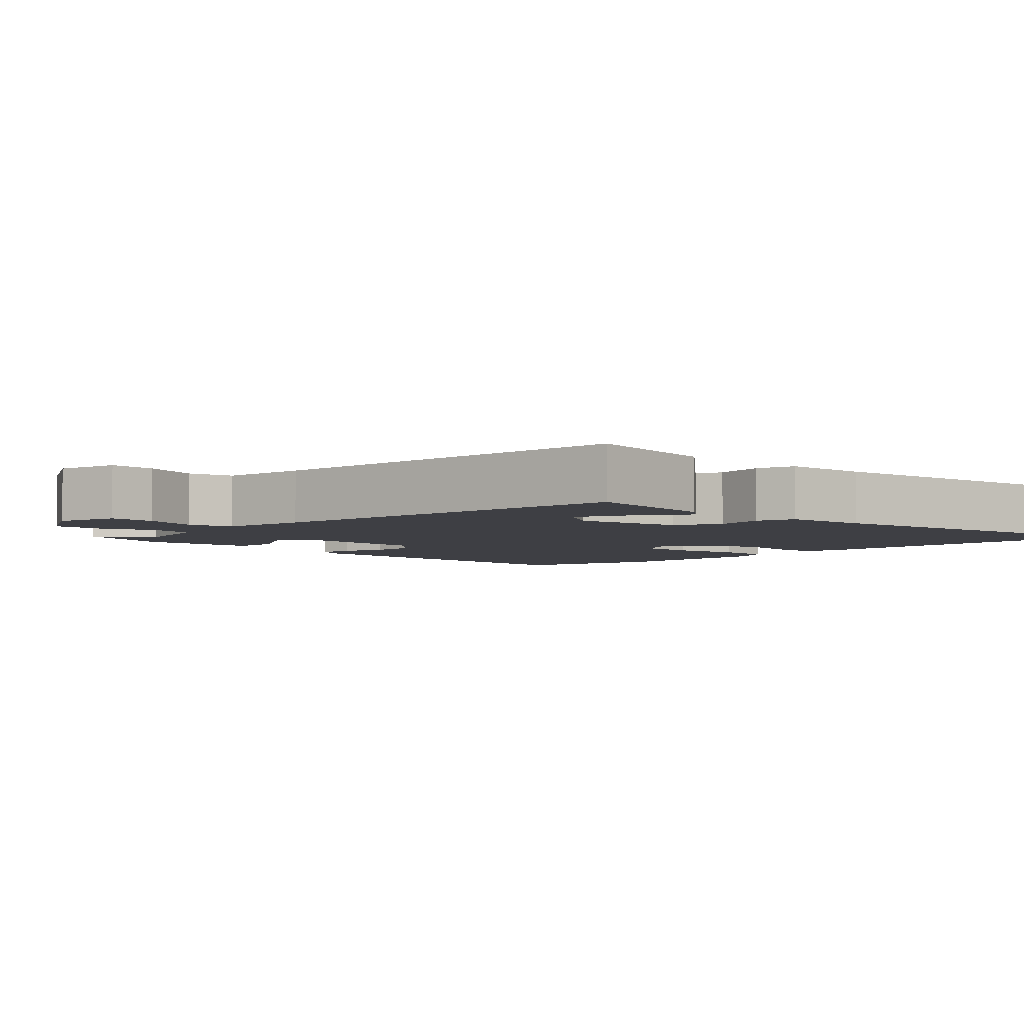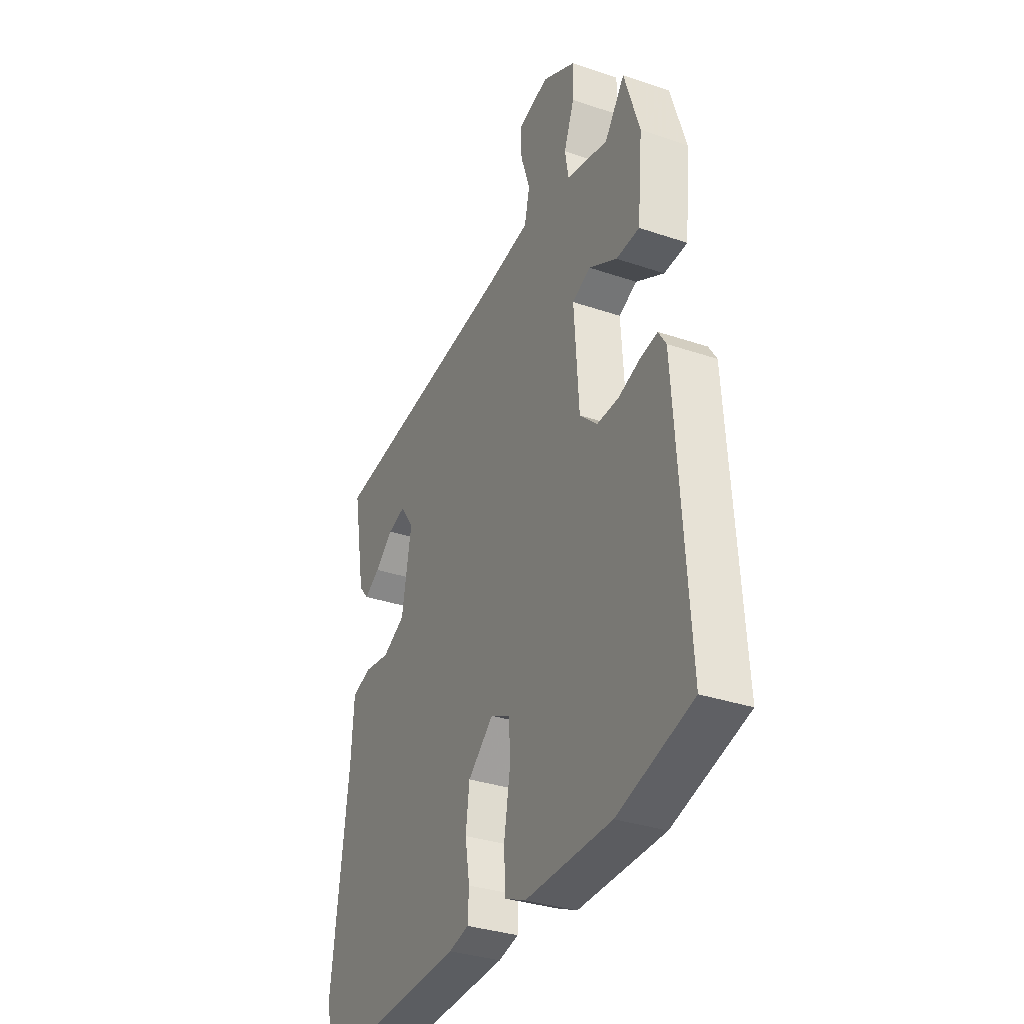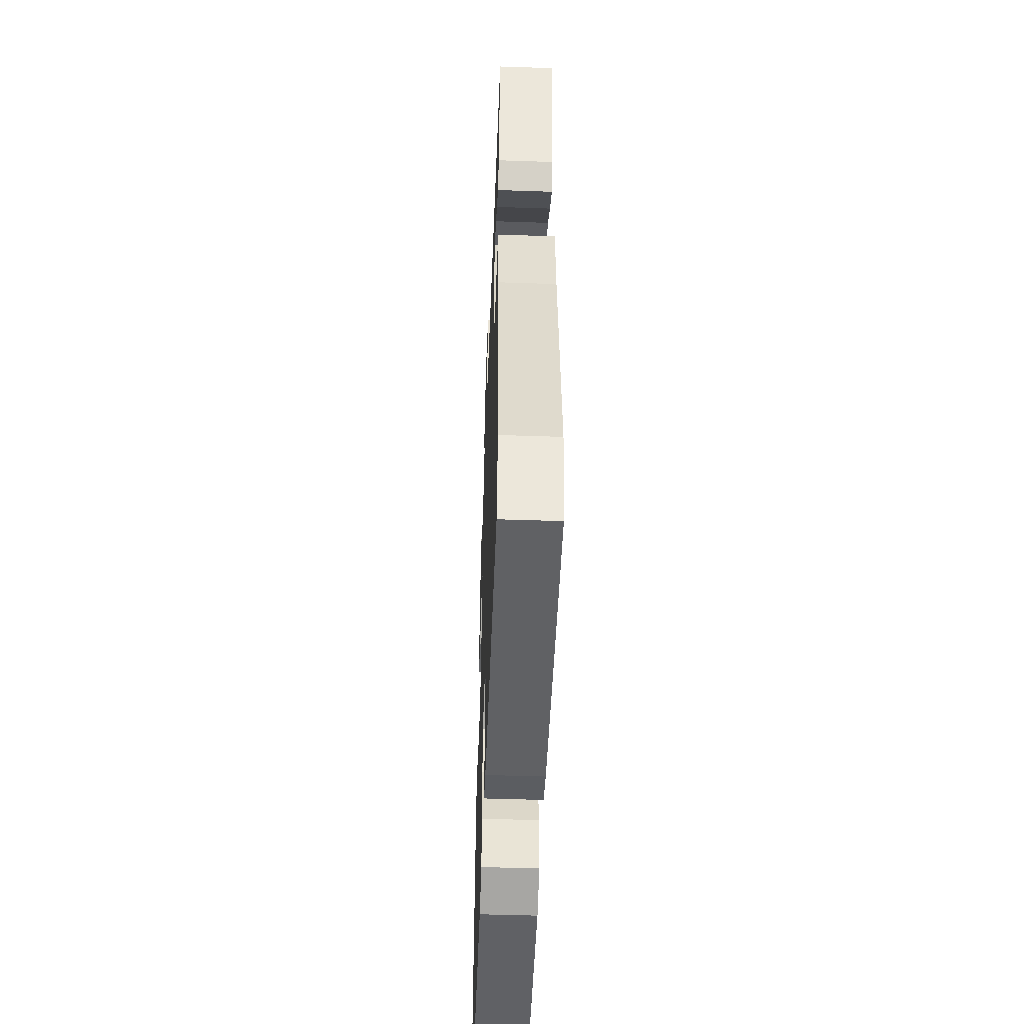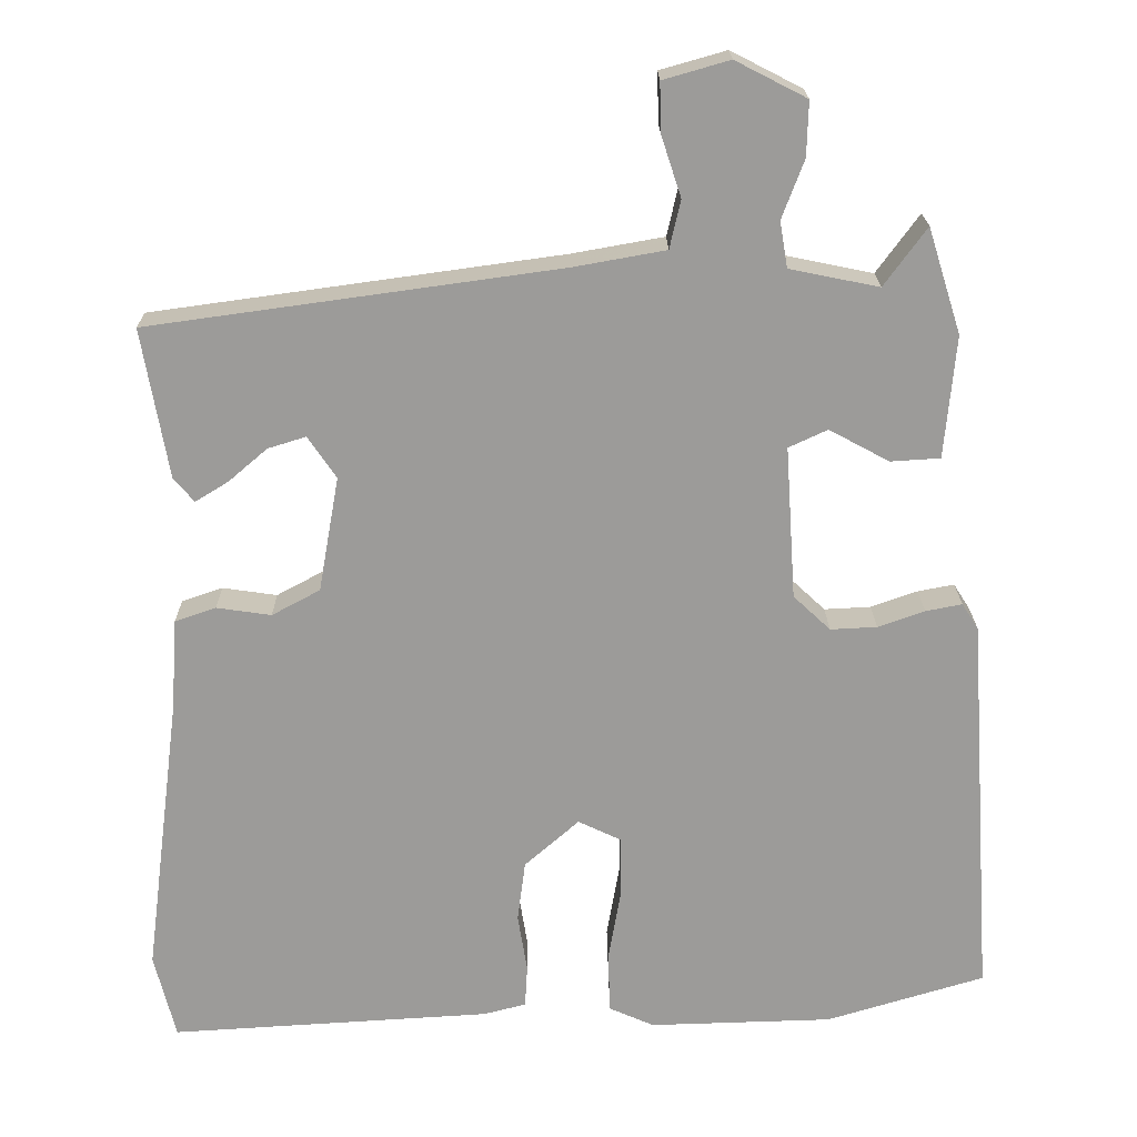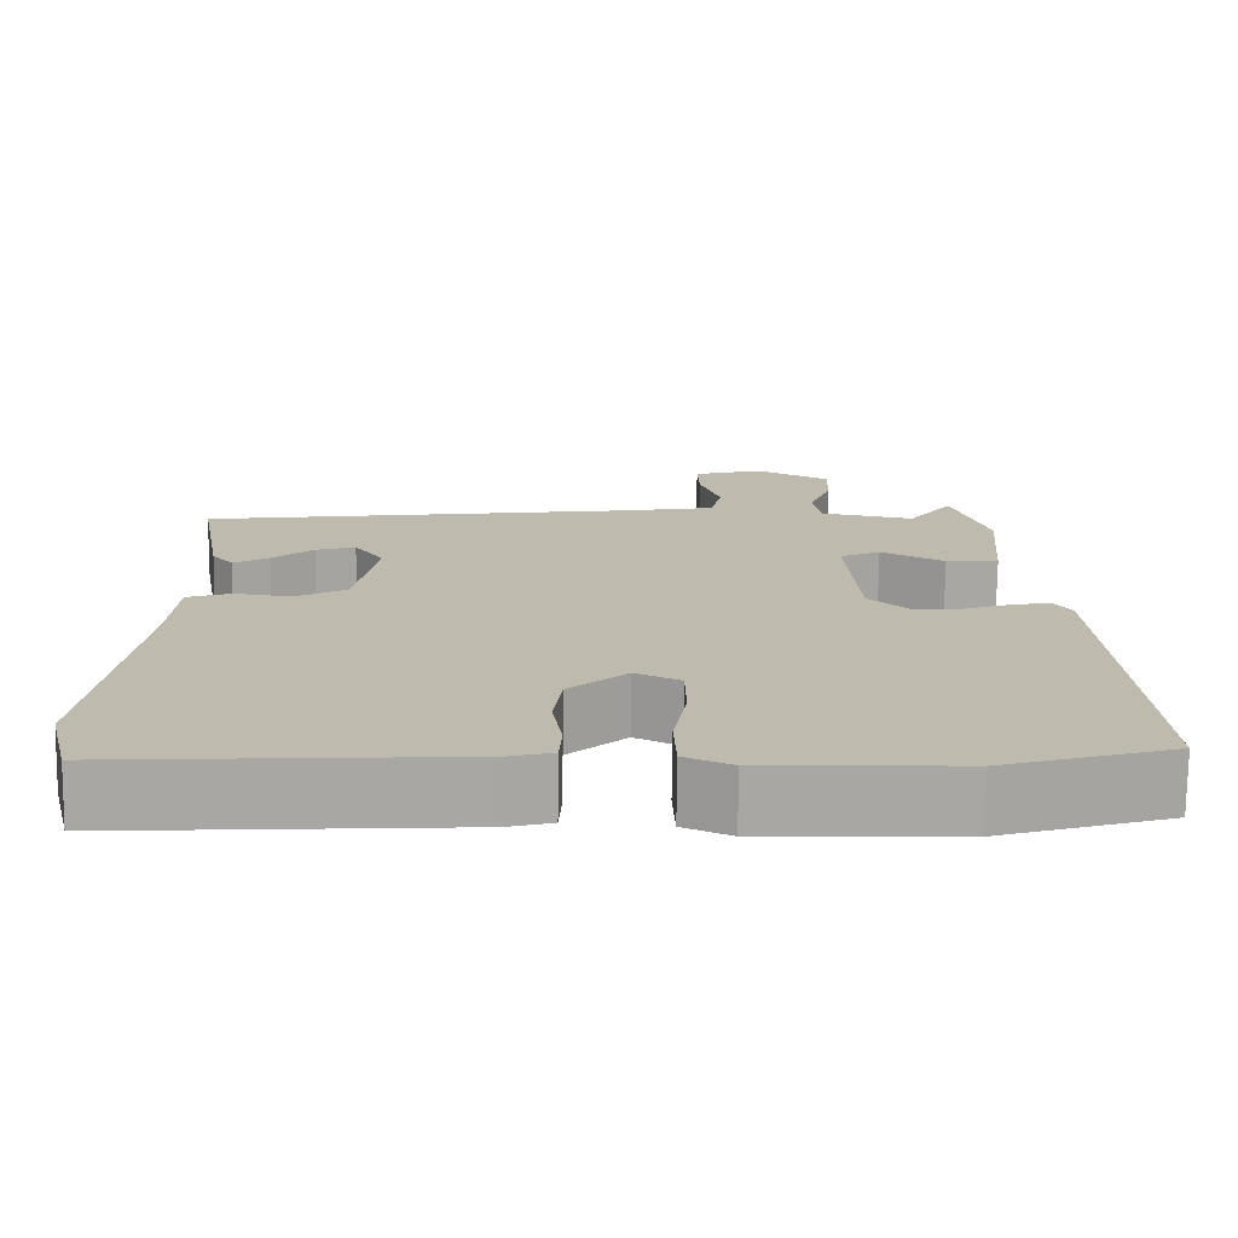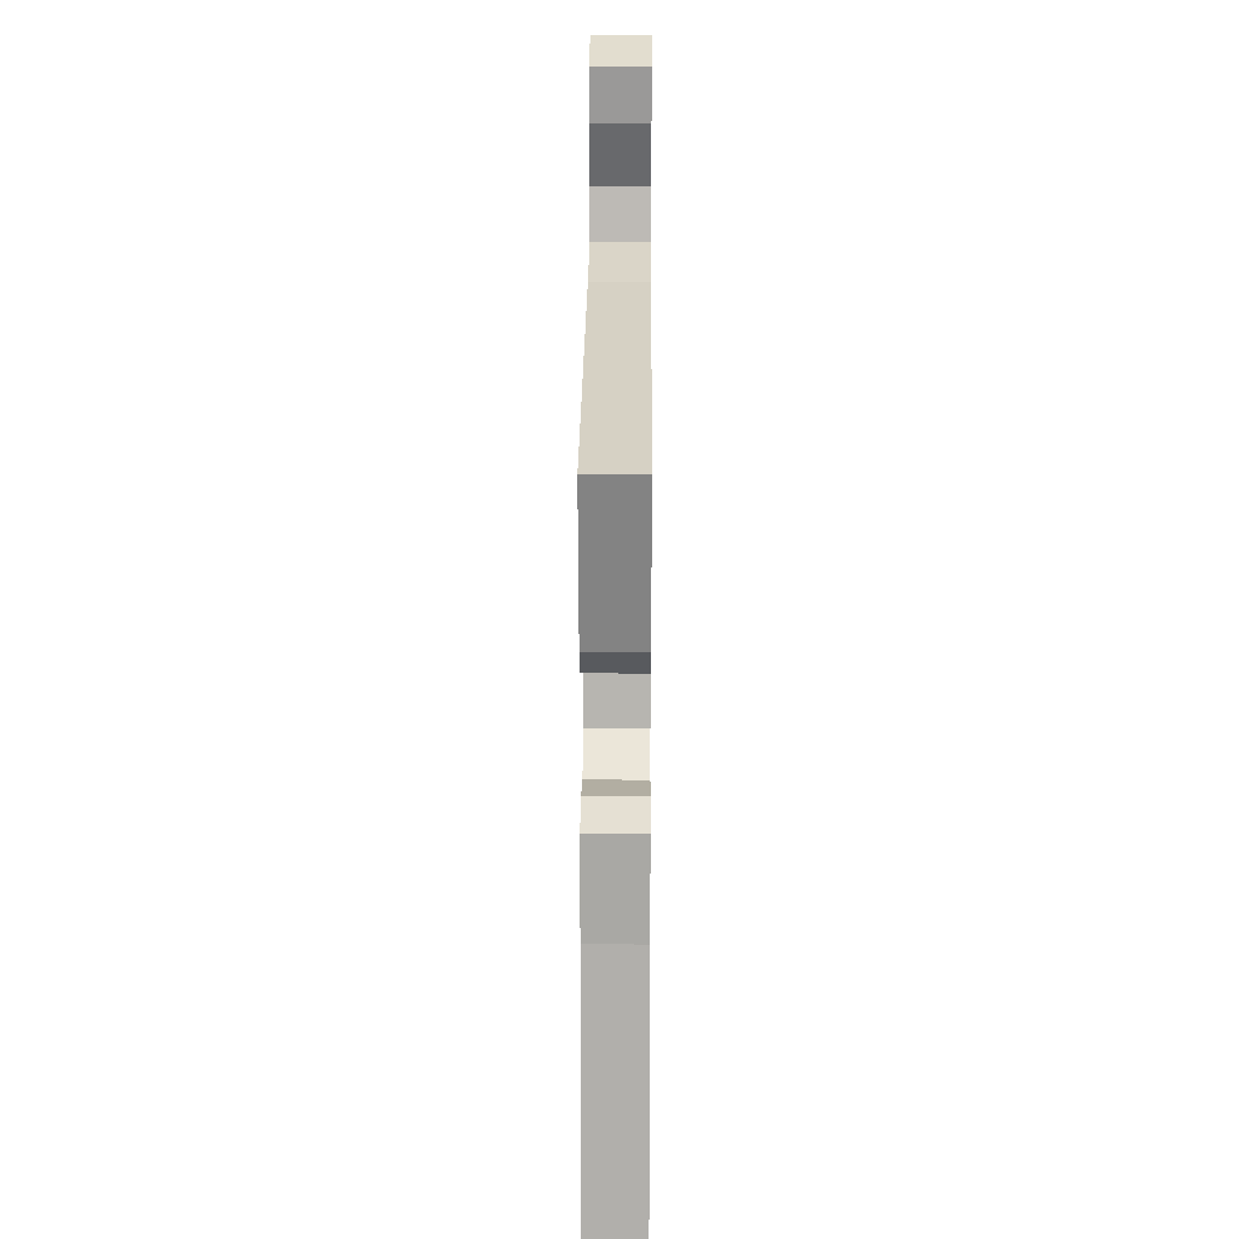
<metadata>
{"format":"obj","ext":"obj","renderer":"f3d","projection":"perspective","resolution":1024,"background":"white","views":[{"elev":-4.5,"azim":47.4,"up":"+Y"},{"elev":-33.0,"azim":-115.2,"up":"+Z"},{"elev":-50.4,"azim":87.9,"up":"+Z"},{"elev":20.2,"azim":179.4,"up":"+Z"},{"elev":-74.5,"azim":179.3,"up":"+Z"},{"elev":19.0,"azim":90.5,"up":"+Z"}]}
</metadata>
<code>
v -0.457 0.07 0.529
v -0.403 0.07 0.455
v -0.29 0.07 0.478
v -0.28 0.07 0.536
v -0.308 0.07 0.61
v -0.31 0.07 0.679
v -0.22 0.07 0.725
v -0.136 0.07 0.701
v -0.138 0.07 0.638
v -0.163 0.07 0.562
v -0.149 0.07 0.501
v -0.032 0.07 0.48
v 0.486 0.07 0.408
v 0.453 0.07 0.219
v 0.427 0.07 0.188
v 0.385 0.07 0.214
v 0.336 0.07 0.256
v 0.288 0.07 0.271
v 0.252 0.07 0.218
v 0.278 0.07 0.072
v 0.339 0.07 0.039
v 0.408 0.07 0.049
v 0.46 0.07 0.031
v 0.468 0.07 -0.086
v 0.514 0.07 -0.444
v 0.487 0.07 -0.552
v 0.081 0.07 -0.527
v 0.027 0.07 -0.513
v 0.024 0.07 -0.459
v 0.036 0.07 -0.385
v 0.026 0.07 -0.308
v -0.043 0.07 -0.247
v -0.097 0.07 -0.273
v -0.098 0.07 -0.35
v -0.082 0.07 -0.444
v -0.085 0.07 -0.52
v -0.142 0.07 -0.545
v -0.374 0.07 -0.538
v -0.575 0.07 -0.477
v -0.542 0.07 0.017
v -0.521 0.07 0.05
v -0.475 0.07 0.041
v -0.416 0.07 0.02
v -0.357 0.07 0.017
v -0.31 0.07 0.061
v -0.297 0.07 0.255
v -0.346 0.07 0.278
v -0.422 0.07 0.237
v -0.485 0.07 0.241
v -0.499 0.07 0.396
v -0.457 0 0.529
v -0.403 0 0.455
v -0.29 0 0.478
v -0.28 0 0.536
v -0.308 0 0.61
v -0.31 0 0.679
v -0.22 0 0.725
v -0.136 0 0.701
v -0.138 0 0.638
v -0.163 0 0.562
v -0.149 0 0.501
v -0.032 0 0.48
v 0.486 0 0.408
v 0.453 0 0.219
v 0.427 0 0.188
v 0.385 0 0.214
v 0.336 0 0.256
v 0.288 0 0.271
v 0.252 0 0.218
v 0.278 0 0.072
v 0.339 0 0.039
v 0.408 0 0.049
v 0.46 0 0.031
v 0.468 0 -0.086
v 0.514 0 -0.444
v 0.487 0 -0.552
v 0.081 0 -0.527
v 0.027 0 -0.513
v 0.024 0 -0.459
v 0.036 0 -0.385
v 0.026 0 -0.308
v -0.043 0 -0.247
v -0.097 0 -0.273
v -0.098 0 -0.35
v -0.082 0 -0.444
v -0.085 0 -0.52
v -0.142 0 -0.545
v -0.374 0 -0.538
v -0.575 0 -0.477
v -0.542 0 0.017
v -0.521 0 0.05
v -0.475 0 0.041
v -0.416 0 0.02
v -0.357 0 0.017
v -0.31 0 0.061
v -0.297 0 0.255
v -0.346 0 0.278
v -0.422 0 0.237
v -0.485 0 0.241
v -0.499 0 0.396
f 50 1 2
f 49 50 2
f 48 49 2
f 47 48 2
f 46 47 2 3
f 41 42 43
f 40 41 43
f 39 40 43
f 38 39 43
f 37 38 43
f 36 37 43
f 35 36 43
f 34 35 43
f 33 34 43 44
f 32 33 44 45
f 28 29 30
f 27 28 30
f 26 27 30
f 25 26 30
f 24 25 30
f 24 30 31
f 23 24 31
f 22 23 31
f 21 22 31
f 32 45 46
f 31 32 46
f 21 31 46
f 20 21 46
f 15 16 17
f 14 15 17
f 13 14 17
f 12 13 17 18
f 11 12 18 19
f 8 9 10
f 7 8 10
f 6 7 10
f 5 6 10
f 4 5 10
f 4 10 11
f 19 20 46
f 11 19 46
f 4 11 46
f 3 4 46
f 52 51 100
f 52 100 99
f 52 99 98
f 52 98 97
f 53 52 97 96
f 93 92 91
f 93 91 90
f 93 90 89
f 93 89 88
f 93 88 87
f 93 87 86
f 93 86 85
f 93 85 84
f 94 93 84 83
f 95 94 83 82
f 80 79 78
f 80 78 77
f 80 77 76
f 80 76 75
f 80 75 74
f 81 80 74
f 81 74 73
f 81 73 72
f 81 72 71
f 96 95 82
f 96 82 81
f 96 81 71
f 96 71 70
f 67 66 65
f 67 65 64
f 67 64 63
f 68 67 63 62
f 69 68 62 61
f 60 59 58
f 60 58 57
f 60 57 56
f 60 56 55
f 60 55 54
f 61 60 54
f 96 70 69
f 96 69 61
f 96 61 54
f 96 54 53
f 1 51 52 2
f 2 52 53 3
f 3 53 54 4
f 4 54 55 5
f 5 55 56 6
f 6 56 57 7
f 7 57 58 8
f 8 58 59 9
f 9 59 60 10
f 10 60 61 11
f 11 61 62 12
f 12 62 63 13
f 13 63 64 14
f 14 64 65 15
f 15 65 66 16
f 16 66 67 17
f 17 67 68 18
f 18 68 69 19
f 19 69 70 20
f 20 70 71 21
f 21 71 72 22
f 22 72 73 23
f 23 73 74 24
f 24 74 75 25
f 25 75 76 26
f 26 76 77 27
f 27 77 78 28
f 28 78 79 29
f 29 79 80 30
f 30 80 81 31
f 31 81 82 32
f 32 82 83 33
f 33 83 84 34
f 34 84 85 35
f 35 85 86 36
f 36 86 87 37
f 37 87 88 38
f 38 88 89 39
f 39 89 90 40
f 40 90 91 41
f 41 91 92 42
f 42 92 93 43
f 43 93 94 44
f 44 94 95 45
f 45 95 96 46
f 46 96 97 47
f 47 97 98 48
f 48 98 99 49
f 49 99 100 50
f 50 100 51 1

</code>
